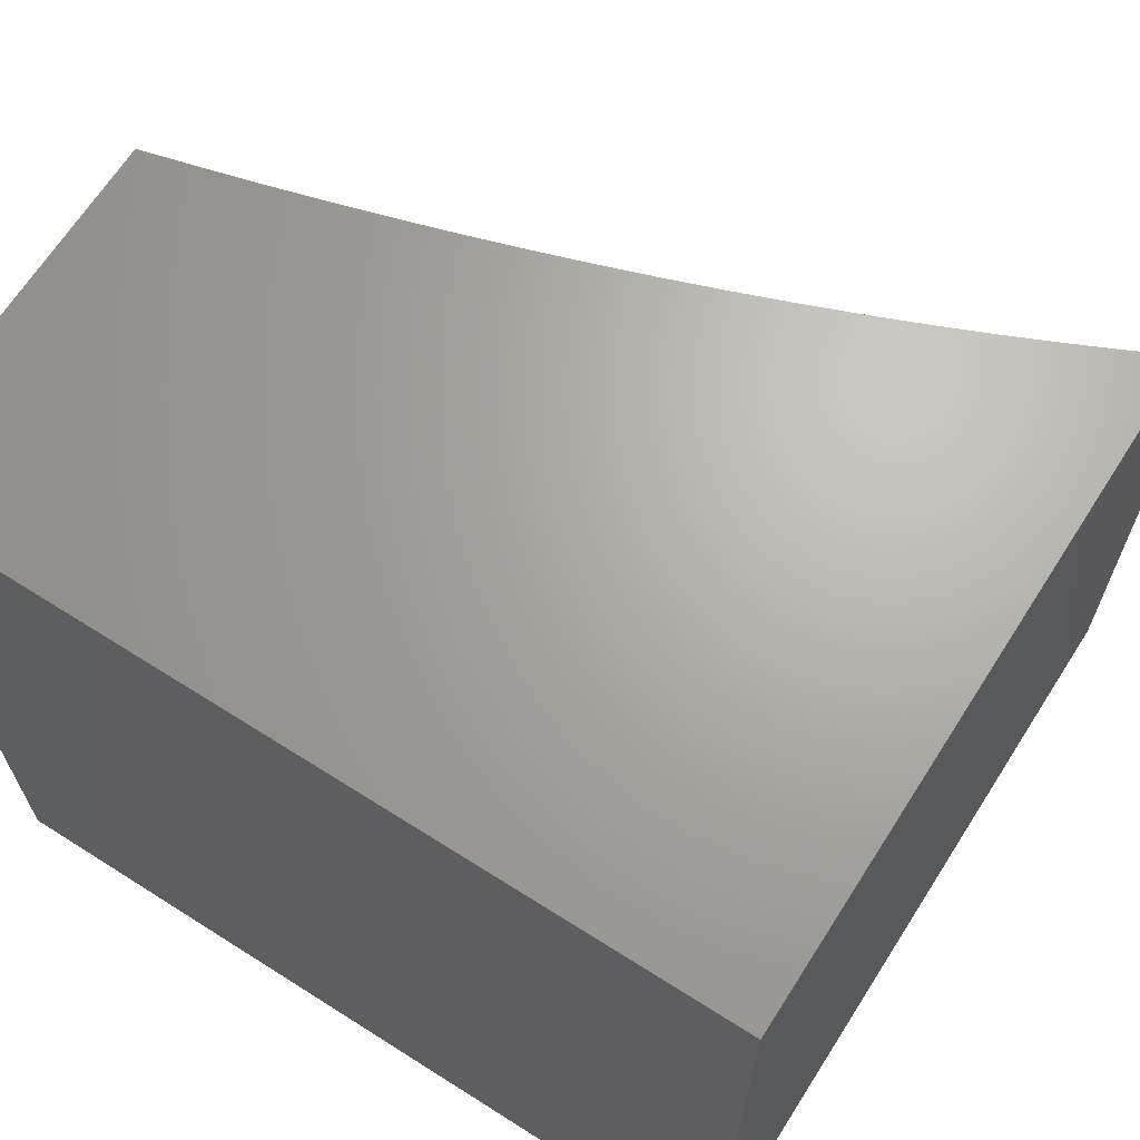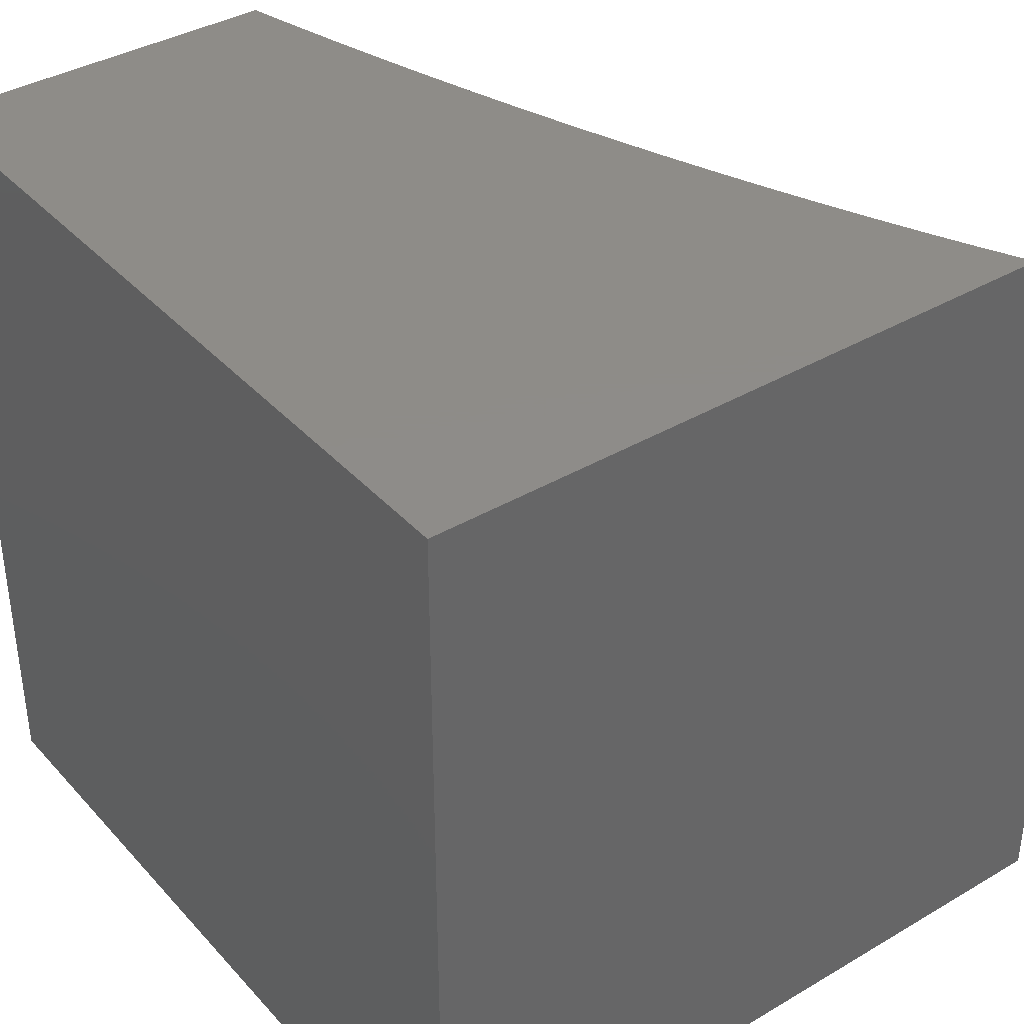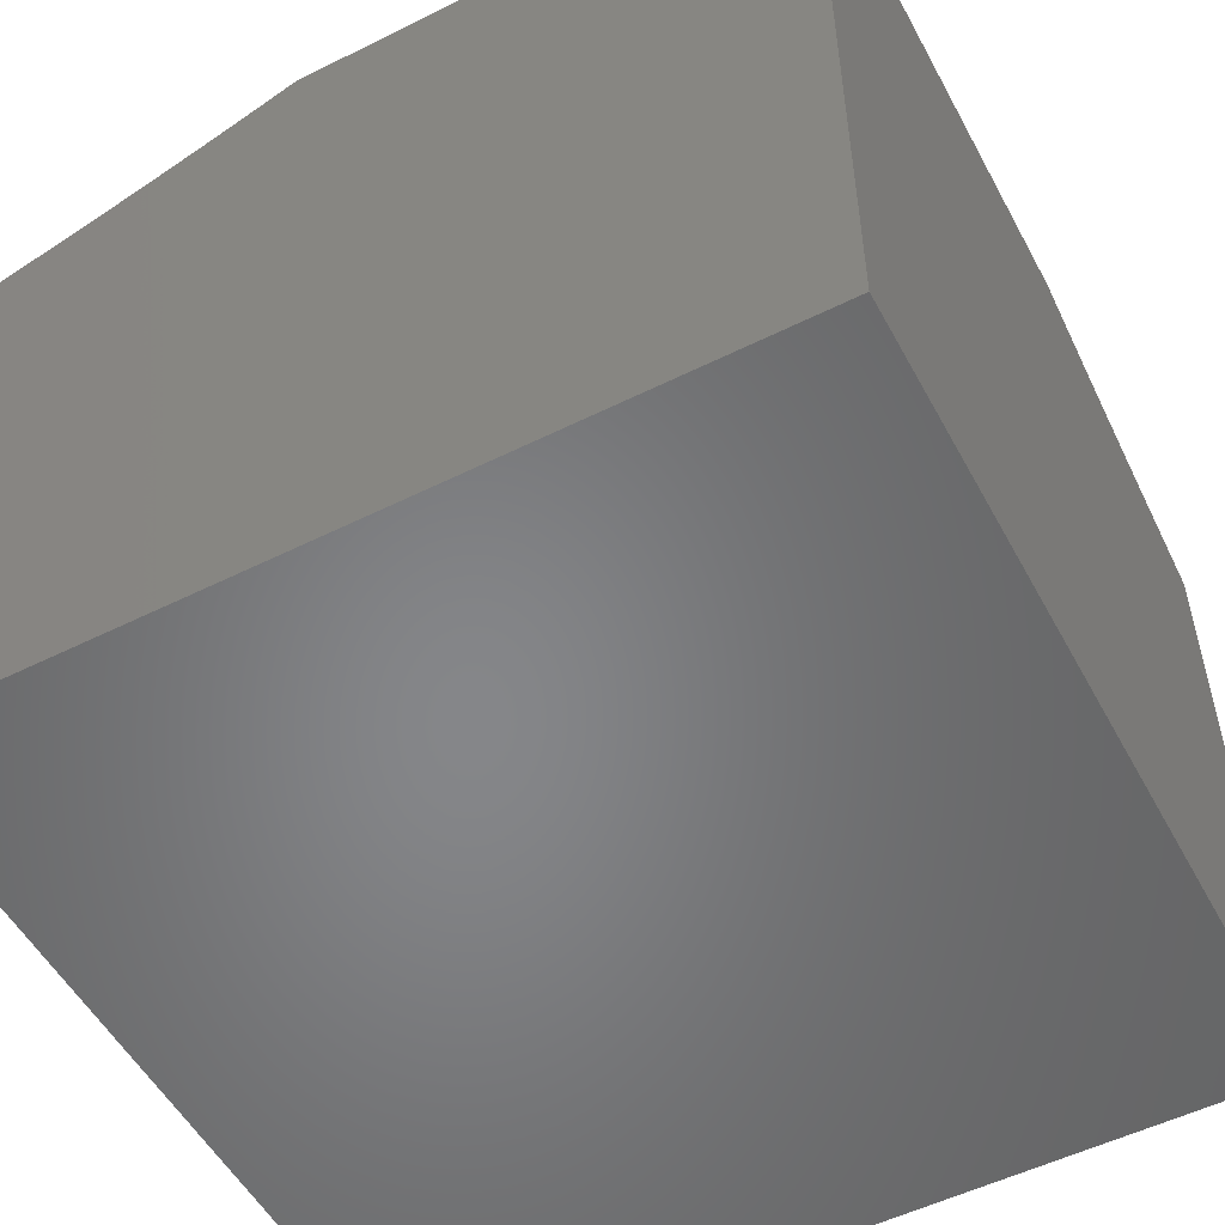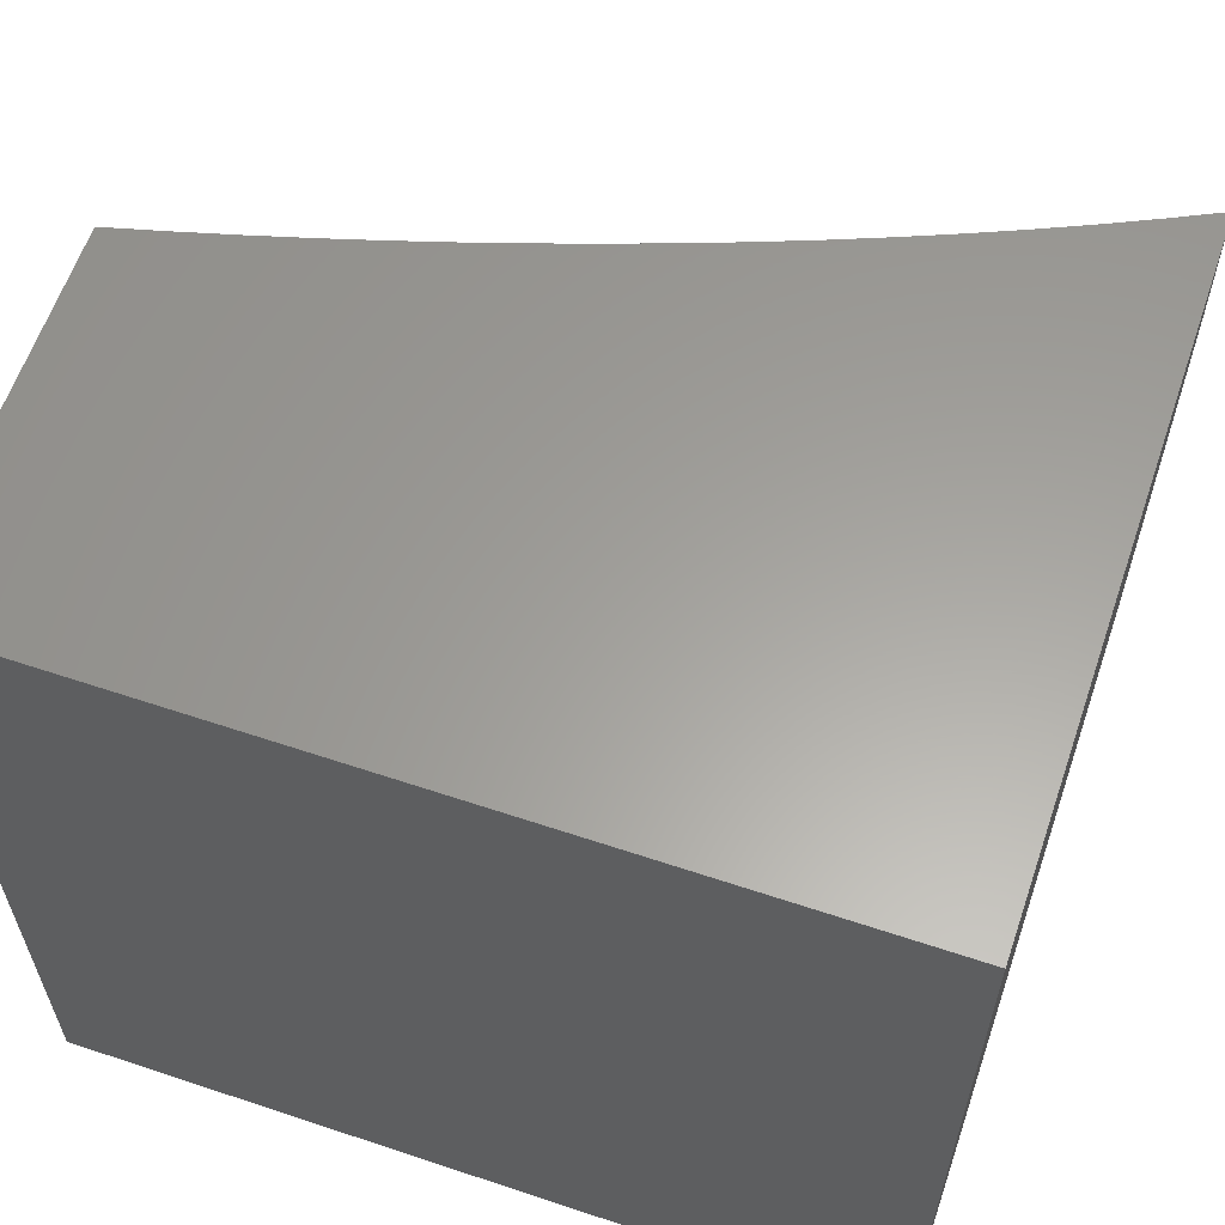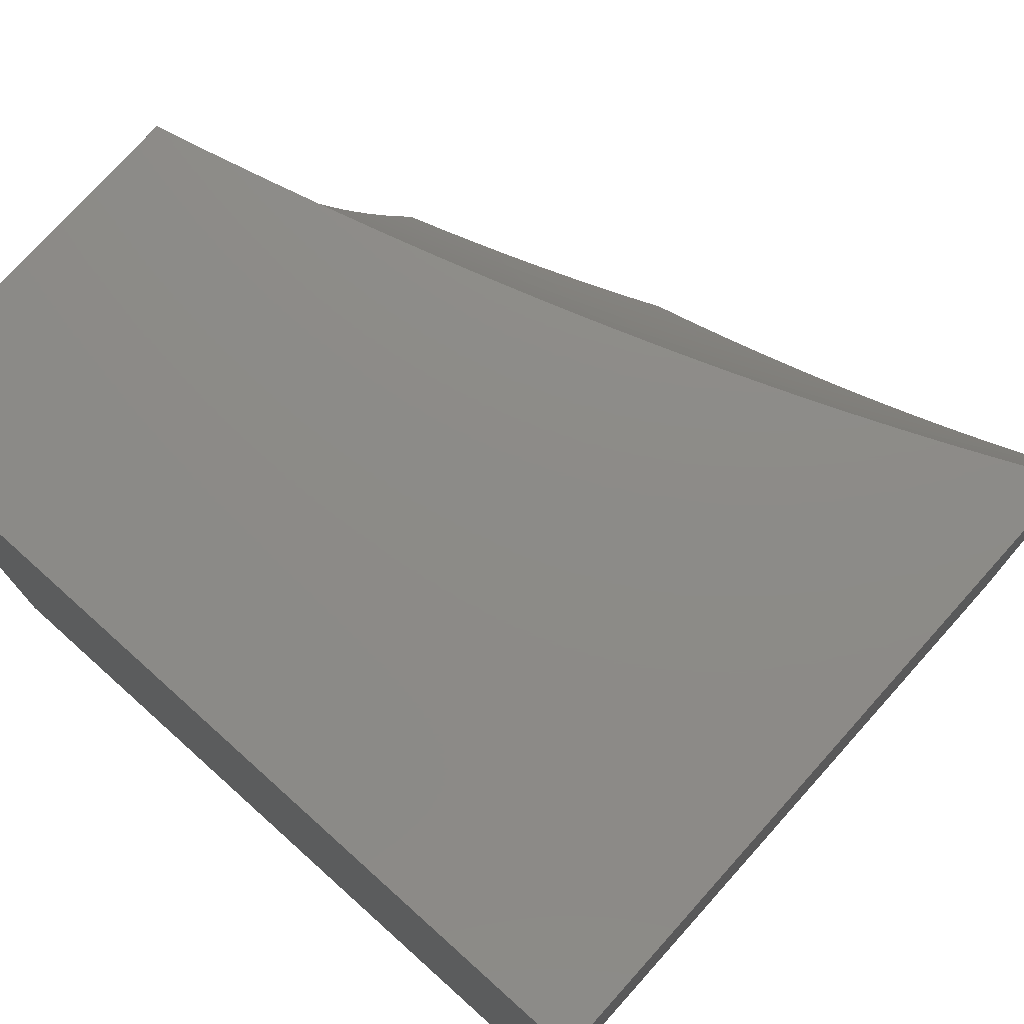
<metadata>
{"format":"stl","ext":"stl","renderer":"f3d","projection":"perspective","resolution":1024,"background":"white","views":[{"elev":66.6,"azim":32.5,"up":"+Z"},{"elev":37.9,"azim":53.2,"up":"+Z"},{"elev":-53.2,"azim":118.0,"up":"+Y"},{"elev":61.1,"azim":18.8,"up":"+Z"},{"elev":76.0,"azim":41.9,"up":"+Z"}]}
</metadata>
<code>
# stl→obj: 249 verts, 494 faces
v 2.413 -8 -2.965
v 2.37 -8 -3
v 2.398 -8.019 -2.943
v 2.326 -8.019 -3
v 2.339 -8.044 -2.943
v 2.282 -8.038 -3
v 2.279 -8.069 -2.943
v 2.236 -8.056 -3
v 2.218 -8.093 -2.943
v 2.191 -8.074 -3
v 2.144 -8.091 -3
v 2.156 -8.116 -2.943
v 2.097 -8.109 -3
v 2.092 -8.139 -2.943
v 2.049 -8.125 -3
v 2.027 -8.161 -2.943
v 2 -8.142 -3
v 2 -8.168 -2.946
v 2.057 -8.178 -2.884
v 2 -8.194 -2.89
v 2.018 -8.217 -2.825
v 2 -8.219 -2.833
v 2 -8.244 -2.775
v 2.045 -8.235 -2.766
v 2 -8.269 -2.716
v 2.072 -8.251 -2.705
v 2.001 -8.273 -2.705
v 2.026 -8.29 -2.644
v 2 -8.293 -2.656
v 2 -8.316 -2.595
v 2.051 -8.306 -2.582
v 2 -8.339 -2.533
v 2.075 -8.322 -2.52
v 2.023 -8.359 -2.456
v 2.098 -8.337 -2.456
v 2.045 -8.374 -2.393
v 2.121 -8.352 -2.393
v 2.066 -8.389 -2.329
v 2.143 -8.367 -2.329
v 2.087 -8.404 -2.264
v 2.164 -8.381 -2.264
v 2.107 -8.418 -2.198
v 2.185 -8.395 -2.198
v 2.126 -8.431 -2.133
v 2.205 -8.408 -2.133
v 2.145 -8.444 -2.067
v 2.225 -8.421 -2.067
v 2.198 -8.447 -2
v 2.263 -8.428 -2
v 2 -8.361 -2.47
v 2 -8.383 -2.405
v 2 -8.404 -2.34
v 2 -8.424 -2.274
v 2.009 -8.425 -2.264
v 2.028 -8.439 -2.198
v 2 -8.444 -2.207
v 2 -8.464 -2.138
v 2.047 -8.453 -2.133
v 2 -8.483 -2.069
v 2.065 -8.466 -2.067
v 2.066 -8.483 -2
v 2.132 -8.465 -2
v 2 -8.501 -2
v 2.303 -8.397 -2.067
v 2.328 -8.408 -2
v 2.393 -8.387 -2
v 2.38 -8.372 -2.067
v 2.457 -8.365 -2
v 2.456 -8.347 -2.067
v 2.521 -8.343 -2
v 2.531 -8.32 -2.067
v 2.585 -8.32 -2
v 2.604 -8.293 -2.067
v 2.648 -8.296 -2
v 2.676 -8.265 -2.067
v 2.71 -8.272 -2
v 2.747 -8.236 -2.067
v 2.77 -8.247 -2
v 2.83 -8.221 -2
v 2.816 -8.206 -2.067
v 2.888 -8.195 -2
v 2.883 -8.176 -2.067
v 2.945 -8.169 -2
v 2.949 -8.145 -2.067
v 3 -8.142 -2
v 3 -8.125 -2.049
v 3 -8.109 -2.097
v 2.923 -8.134 -2.133
v 2.858 -8.165 -2.133
v 2.791 -8.195 -2.133
v 2.723 -8.224 -2.133
v 2.653 -8.253 -2.133
v 2.582 -8.281 -2.133
v 2.509 -8.308 -2.133
v 2.435 -8.334 -2.133
v 2.359 -8.36 -2.133
v 2.283 -8.384 -2.133
v 2.986 -8.103 -2.133
v 3 -8.091 -2.144
v 2.958 -8.092 -2.198
v 3 -8.074 -2.191
v 3 -8.056 -2.236
v 3 -8.038 -2.282
v 2.991 -8.05 -2.264
v 2.93 -8.081 -2.264
v 2.869 -8.112 -2.264
v 2.896 -8.123 -2.198
v 2.832 -8.154 -2.198
v 2.962 -8.039 -2.329
v 3 -8.019 -2.326
v 2.931 -8.028 -2.393
v 3 -8 -2.37
v 2.965 -8 -2.413
v 2.93 -8 -2.456
v 2.9 -8.016 -2.456
v 2.841 -8.047 -2.456
v 2.81 -8.034 -2.52
v 2.75 -8.064 -2.52
v 2.718 -8.051 -2.582
v 2.689 -8.093 -2.52
v 2.658 -8.08 -2.582
v 2.626 -8.121 -2.52
v 2.596 -8.108 -2.582
v 2.562 -8.149 -2.52
v 2.533 -8.135 -2.582
v 2.496 -8.176 -2.52
v 2.468 -8.162 -2.582
v 2.429 -8.202 -2.52
v 2.401 -8.188 -2.582
v 2.361 -8.228 -2.52
v 2.334 -8.213 -2.582
v 2.291 -8.252 -2.52
v 2.265 -8.237 -2.582
v 2.22 -8.276 -2.52
v 2.195 -8.261 -2.582
v 2.148 -8.299 -2.52
v 2.123 -8.284 -2.582
v 2.894 -8 -2.499
v 2.868 -8.004 -2.52
v 2.819 -8 -2.582
v 2.777 -8.022 -2.582
v 2.781 -8 -2.623
v 2.744 -8.009 -2.644
v 2.743 -8 -2.663
v 2.704 -8 -2.703
v 2.857 -8 -2.54
v 2.664 -8 -2.742
v 2.653 -8.024 -2.705
v 2.686 -8.038 -2.644
v 2.618 -8.01 -2.766
v 2.623 -8 -2.781
v 2.582 -8 -2.819
v 2.541 -8 -2.856
v 2.526 -8.023 -2.825
v 2.56 -8.038 -2.766
v 2.594 -8.052 -2.705
v 2.626 -8.066 -2.644
v 2.491 -8.008 -2.884
v 2.499 -8 -2.893
v 2.456 -8 -2.929
v 2.433 -8.035 -2.884
v 2.467 -8.05 -2.825
v 2.5 -8.065 -2.766
v 2.533 -8.079 -2.705
v 2.565 -8.094 -2.644
v 2.373 -8.06 -2.884
v 2.313 -8.085 -2.884
v 2.25 -8.11 -2.884
v 2.187 -8.133 -2.884
v 2.122 -8.156 -2.884
v 2.407 -8.076 -2.825
v 2.345 -8.101 -2.825
v 2.282 -8.126 -2.825
v 2.218 -8.15 -2.825
v 2.152 -8.173 -2.825
v 2.086 -8.196 -2.825
v 2.439 -8.091 -2.766
v 2.377 -8.117 -2.766
v 2.313 -8.142 -2.766
v 2.248 -8.166 -2.766
v 2.181 -8.19 -2.766
v 2.114 -8.213 -2.766
v 2.471 -8.106 -2.705
v 2.408 -8.132 -2.705
v 2.343 -8.158 -2.705
v 2.277 -8.182 -2.705
v 2.21 -8.206 -2.705
v 2.141 -8.229 -2.705
v 2.502 -8.121 -2.644
v 2.438 -8.147 -2.644
v 2.372 -8.173 -2.644
v 2.306 -8.198 -2.644
v 2.238 -8.222 -2.644
v 2.168 -8.245 -2.644
v 2.098 -8.268 -2.644
v 2.656 -8.134 -2.456
v 2.719 -8.106 -2.456
v 2.781 -8.076 -2.456
v 2.872 -8.059 -2.393
v 2.684 -8.147 -2.393
v 2.749 -8.118 -2.393
v 2.811 -8.089 -2.393
v 2.902 -8.07 -2.329
v 2.591 -8.162 -2.456
v 2.524 -8.19 -2.456
v 2.456 -8.216 -2.456
v 2.387 -8.242 -2.456
v 2.317 -8.267 -2.456
v 2.245 -8.291 -2.456
v 2.172 -8.315 -2.456
v 2.712 -8.16 -2.329
v 2.777 -8.131 -2.329
v 2.84 -8.101 -2.329
v 2.619 -8.176 -2.393
v 2.552 -8.203 -2.393
v 2.483 -8.23 -2.393
v 2.413 -8.256 -2.393
v 2.342 -8.281 -2.393
v 2.269 -8.306 -2.393
v 2.196 -8.329 -2.393
v 2.739 -8.172 -2.264
v 2.805 -8.142 -2.264
v 2.646 -8.188 -2.329
v 2.578 -8.216 -2.329
v 2.509 -8.243 -2.329
v 2.438 -8.27 -2.329
v 2.366 -8.295 -2.329
v 2.293 -8.32 -2.329
v 2.218 -8.344 -2.329
v 2.766 -8.184 -2.198
v 2.673 -8.201 -2.264
v 2.604 -8.229 -2.264
v 2.534 -8.256 -2.264
v 2.462 -8.283 -2.264
v 2.39 -8.309 -2.264
v 2.316 -8.334 -2.264
v 2.241 -8.358 -2.264
v 2.698 -8.213 -2.198
v 2.629 -8.241 -2.198
v 2.558 -8.269 -2.198
v 2.486 -8.296 -2.198
v 2.413 -8.322 -2.198
v 2.338 -8.347 -2.198
v 2.262 -8.371 -2.198
v 3 -8.945 -3
v 3 -8.945 -2
v 2 -8.945 -3
v 2 -8.945 -2
v 3 -8 -3
f 1 2 3
f 3 2 4
f 3 4 5
f 5 4 6
f 5 6 7
f 7 6 8
f 7 8 9
f 9 8 10
f 9 10 11
f 9 11 12
f 12 11 13
f 12 13 14
f 14 13 15
f 14 15 16
f 16 15 17
f 16 17 18
f 16 18 19
f 19 18 20
f 19 20 21
f 21 20 22
f 21 22 23
f 21 23 24
f 24 23 25
f 24 25 26
f 26 25 27
f 26 27 28
f 28 27 29
f 28 29 30
f 25 29 27
f 28 30 31
f 31 30 32
f 31 32 33
f 33 32 34
f 33 34 35
f 35 34 36
f 35 36 37
f 37 36 38
f 37 38 39
f 39 38 40
f 39 40 41
f 41 40 42
f 41 42 43
f 43 42 44
f 43 44 45
f 45 44 46
f 45 46 47
f 47 46 48
f 47 48 49
f 32 50 34
f 34 50 51
f 34 51 36
f 36 51 52
f 36 52 38
f 38 52 53
f 38 53 40
f 40 53 54
f 40 54 55
f 55 54 56
f 55 56 57
f 53 56 54
f 55 57 58
f 58 57 59
f 58 59 60
f 60 59 61
f 60 61 62
f 59 63 61
f 60 62 46
f 46 62 48
f 47 49 64
f 64 49 65
f 64 65 66
f 64 66 67
f 67 66 68
f 67 68 69
f 69 68 70
f 69 70 71
f 71 70 72
f 71 72 73
f 73 72 74
f 73 74 75
f 75 74 76
f 75 76 77
f 77 76 78
f 77 78 79
f 77 79 80
f 80 79 81
f 80 81 82
f 82 81 83
f 82 83 84
f 84 83 85
f 84 85 86
f 86 87 84
f 84 87 88
f 84 88 82
f 82 88 89
f 82 89 80
f 80 89 90
f 80 90 77
f 77 90 91
f 77 91 75
f 75 91 92
f 75 92 73
f 73 92 93
f 73 93 71
f 71 93 94
f 71 94 69
f 69 94 95
f 69 95 67
f 67 95 96
f 67 96 64
f 64 96 97
f 64 97 47
f 47 97 45
f 88 87 98
f 98 87 99
f 98 99 100
f 100 99 101
f 100 101 102
f 103 104 102
f 102 104 105
f 102 105 100
f 100 105 106
f 100 106 107
f 107 106 108
f 107 108 89
f 89 108 90
f 104 103 109
f 109 103 110
f 109 110 111
f 111 110 112
f 111 112 113
f 113 114 111
f 111 114 115
f 111 115 116
f 116 115 117
f 116 117 118
f 118 117 119
f 118 119 120
f 120 119 121
f 120 121 122
f 122 121 123
f 122 123 124
f 124 123 125
f 124 125 126
f 126 125 127
f 126 127 128
f 128 127 129
f 128 129 130
f 130 129 131
f 130 131 132
f 132 131 133
f 132 133 134
f 134 133 135
f 134 135 136
f 136 135 137
f 136 137 33
f 33 137 31
f 114 138 115
f 115 138 139
f 115 139 117
f 117 139 140
f 117 140 141
f 141 140 142
f 141 142 143
f 143 142 144
f 143 144 145
f 138 146 139
f 139 146 140
f 147 148 145
f 145 148 149
f 145 149 143
f 143 149 141
f 148 147 150
f 150 147 151
f 150 151 152
f 153 154 152
f 152 154 155
f 152 155 150
f 150 155 156
f 150 156 148
f 148 156 157
f 148 157 149
f 149 157 121
f 149 121 119
f 154 153 158
f 158 153 159
f 158 159 160
f 1 3 160
f 160 3 161
f 160 161 158
f 158 161 162
f 158 162 154
f 154 162 163
f 154 163 155
f 155 163 164
f 155 164 156
f 156 164 165
f 156 165 157
f 157 165 123
f 157 123 121
f 161 3 166
f 166 3 5
f 166 5 167
f 167 5 7
f 167 7 168
f 168 7 9
f 168 9 169
f 169 9 12
f 169 12 170
f 170 12 14
f 170 14 19
f 19 14 16
f 162 161 171
f 171 161 166
f 171 166 172
f 172 166 167
f 172 167 173
f 173 167 168
f 173 168 174
f 174 168 169
f 174 169 175
f 175 169 170
f 175 170 176
f 176 170 19
f 176 19 21
f 163 162 177
f 177 162 171
f 177 171 178
f 178 171 172
f 178 172 179
f 179 172 173
f 179 173 180
f 180 173 174
f 180 174 181
f 181 174 175
f 181 175 182
f 182 175 176
f 182 176 24
f 24 176 21
f 164 163 183
f 183 163 177
f 183 177 184
f 184 177 178
f 184 178 185
f 185 178 179
f 185 179 186
f 186 179 180
f 186 180 187
f 187 180 181
f 187 181 188
f 188 181 182
f 188 182 26
f 26 182 24
f 125 123 165
f 165 164 189
f 189 164 183
f 189 183 190
f 190 183 184
f 190 184 191
f 191 184 185
f 191 185 192
f 192 185 186
f 192 186 193
f 193 186 187
f 193 187 194
f 194 187 188
f 194 188 195
f 195 188 26
f 195 26 28
f 122 196 120
f 120 196 197
f 120 197 118
f 118 197 198
f 118 198 116
f 116 198 199
f 116 199 111
f 111 199 109
f 196 200 197
f 197 200 201
f 197 201 198
f 198 201 202
f 198 202 199
f 199 202 203
f 199 203 109
f 109 203 104
f 196 122 204
f 204 122 124
f 204 124 205
f 205 124 126
f 205 126 206
f 206 126 128
f 206 128 207
f 207 128 130
f 207 130 208
f 208 130 132
f 208 132 209
f 209 132 134
f 209 134 210
f 210 134 136
f 210 136 35
f 35 136 33
f 200 211 201
f 201 211 212
f 201 212 202
f 202 212 213
f 202 213 203
f 203 213 105
f 203 105 104
f 200 196 214
f 214 196 204
f 214 204 215
f 215 204 205
f 215 205 216
f 216 205 206
f 216 206 217
f 217 206 207
f 217 207 218
f 218 207 208
f 218 208 219
f 219 208 209
f 219 209 220
f 220 209 210
f 220 210 37
f 37 210 35
f 211 221 212
f 212 221 222
f 212 222 213
f 213 222 106
f 213 106 105
f 211 200 223
f 223 200 214
f 223 214 224
f 224 214 215
f 224 215 225
f 225 215 216
f 225 216 226
f 226 216 217
f 226 217 227
f 227 217 218
f 227 218 228
f 228 218 219
f 228 219 229
f 229 219 220
f 229 220 39
f 39 220 37
f 221 230 222
f 222 230 108
f 222 108 106
f 221 211 231
f 231 211 223
f 231 223 232
f 232 223 224
f 232 224 233
f 233 224 225
f 233 225 234
f 234 225 226
f 234 226 235
f 235 226 227
f 235 227 236
f 236 227 228
f 236 228 237
f 237 228 229
f 237 229 41
f 41 229 39
f 91 90 230
f 230 90 108
f 230 221 238
f 238 221 231
f 238 231 239
f 239 231 232
f 239 232 240
f 240 232 233
f 240 233 241
f 241 233 234
f 241 234 242
f 242 234 235
f 242 235 243
f 243 235 236
f 243 236 244
f 244 236 237
f 244 237 43
f 43 237 41
f 107 89 88
f 127 125 189
f 189 125 165
f 127 189 190
f 92 91 238
f 238 91 230
f 92 238 239
f 129 127 190
f 129 190 191
f 93 92 239
f 93 239 240
f 131 129 191
f 131 191 192
f 94 93 240
f 94 240 241
f 133 131 192
f 133 192 193
f 95 94 241
f 95 241 242
f 135 133 193
f 135 193 194
f 96 95 242
f 96 242 243
f 137 135 194
f 137 194 195
f 97 96 243
f 97 243 244
f 31 137 195
f 31 195 28
f 45 97 244
f 45 244 43
f 40 55 42
f 42 55 58
f 42 58 44
f 44 58 60
f 44 60 46
f 100 107 98
f 98 107 88
f 141 149 119
f 141 119 117
f 245 246 247
f 247 246 248
f 85 83 246
f 246 83 81
f 246 81 79
f 79 78 246
f 246 78 76
f 246 76 74
f 74 72 246
f 246 72 70
f 246 70 68
f 68 66 246
f 246 66 65
f 246 65 248
f 248 65 49
f 248 49 48
f 48 62 248
f 248 62 61
f 248 61 63
f 63 59 248
f 248 59 57
f 248 57 56
f 56 53 248
f 248 53 52
f 248 52 247
f 247 52 51
f 247 51 50
f 50 32 247
f 247 32 30
f 247 30 29
f 29 25 247
f 247 25 23
f 247 23 22
f 22 20 247
f 247 20 18
f 247 18 17
f 17 15 247
f 247 15 13
f 247 13 11
f 11 10 247
f 247 10 8
f 247 8 245
f 245 8 6
f 245 6 4
f 4 2 245
f 245 2 249
f 2 1 249
f 249 1 160
f 249 160 159
f 159 153 249
f 249 153 152
f 249 152 151
f 151 147 249
f 249 147 145
f 249 145 144
f 144 142 249
f 249 142 140
f 249 140 146
f 146 138 249
f 249 138 114
f 249 114 113
f 113 112 249
f 249 112 245
f 245 112 110
f 245 110 103
f 103 102 245
f 245 102 246
f 246 102 101
f 246 101 99
f 99 87 246
f 246 87 86
f 246 86 85

</code>
